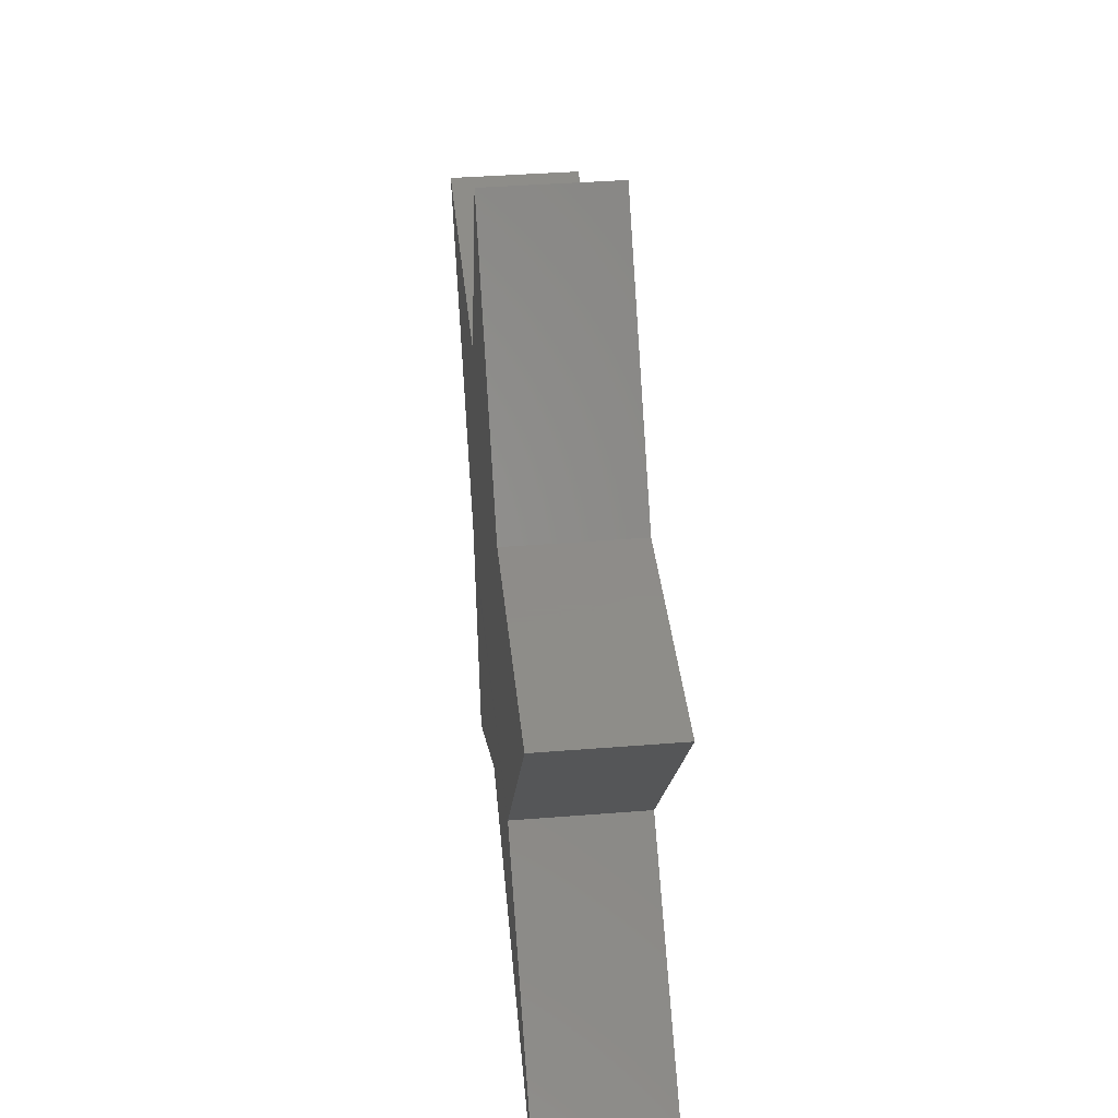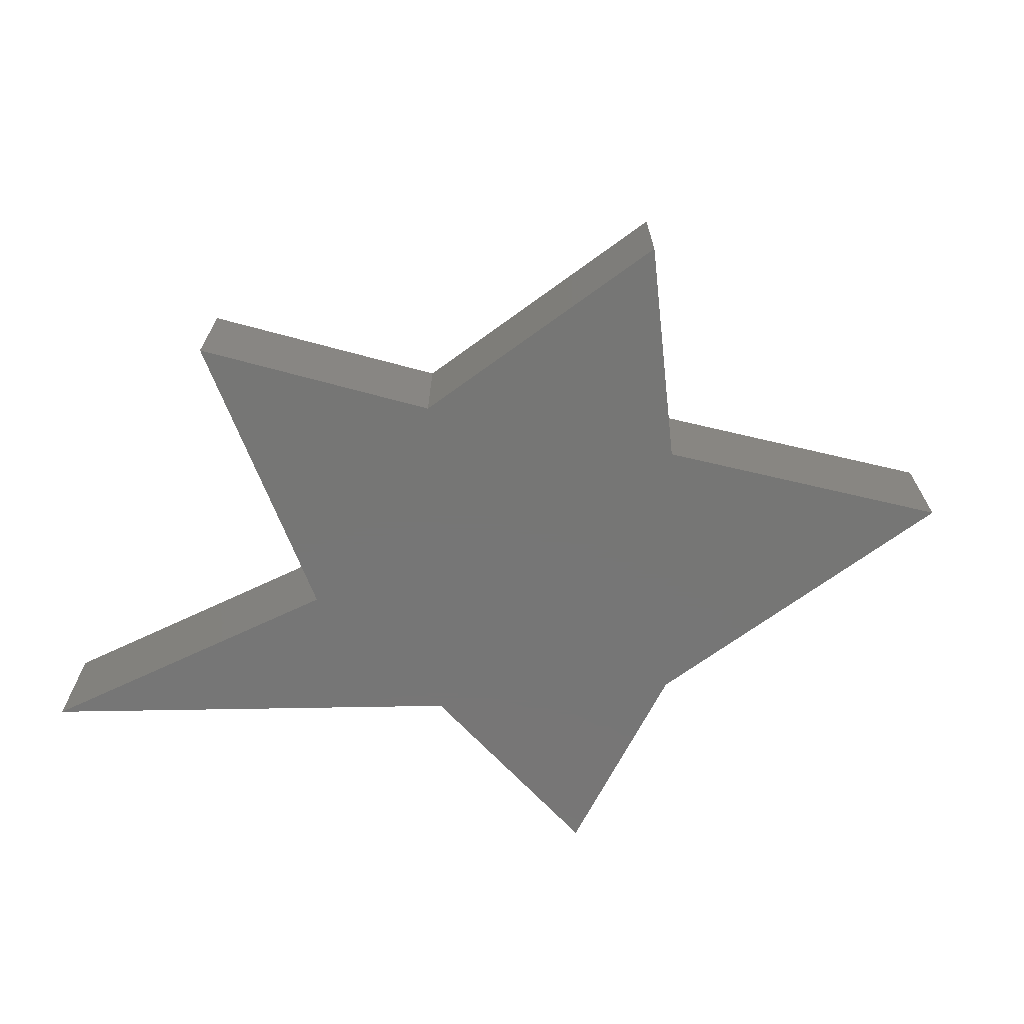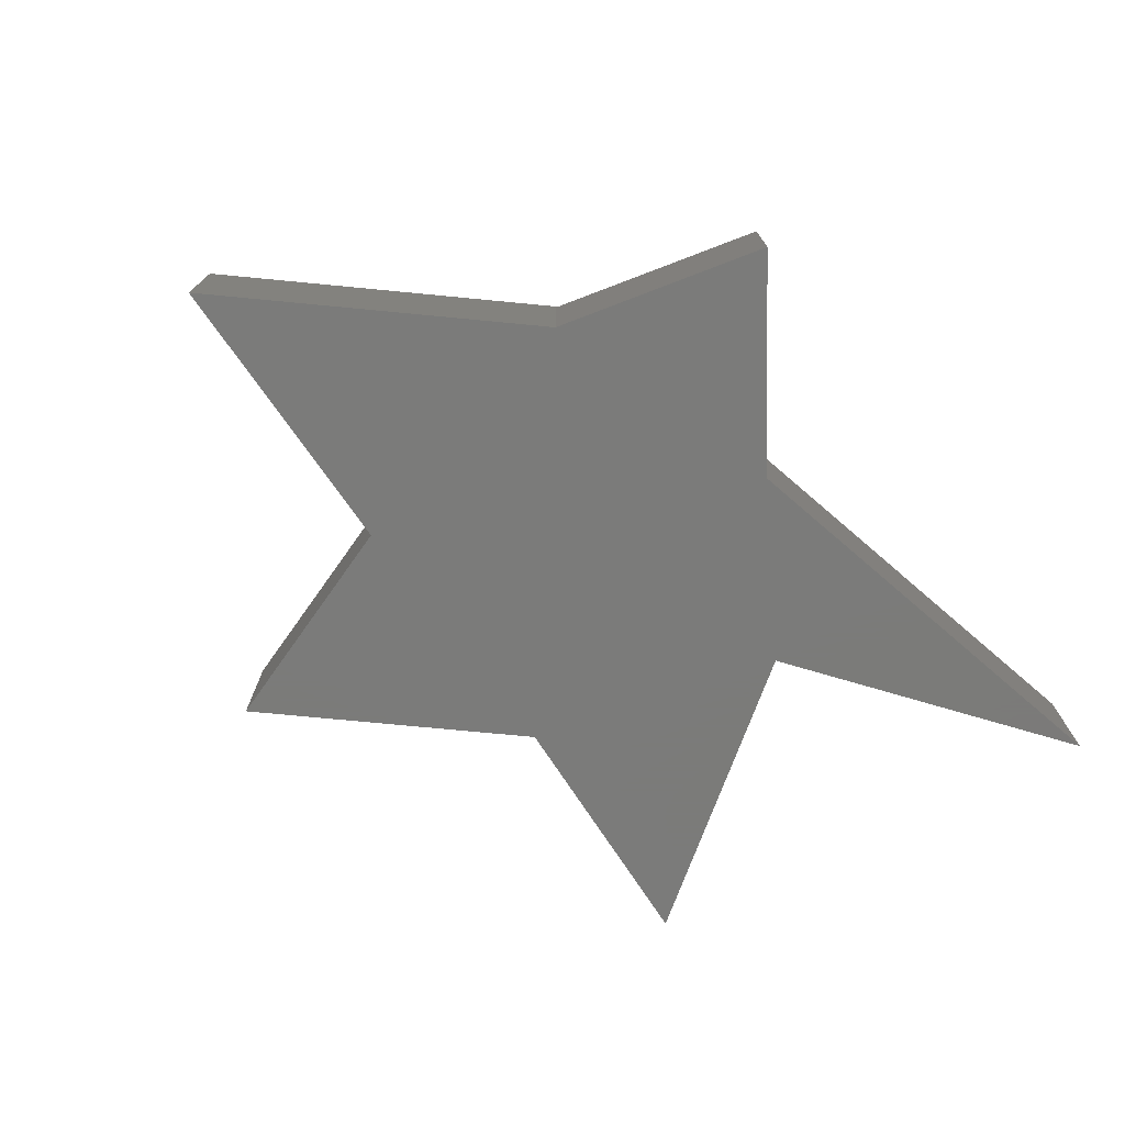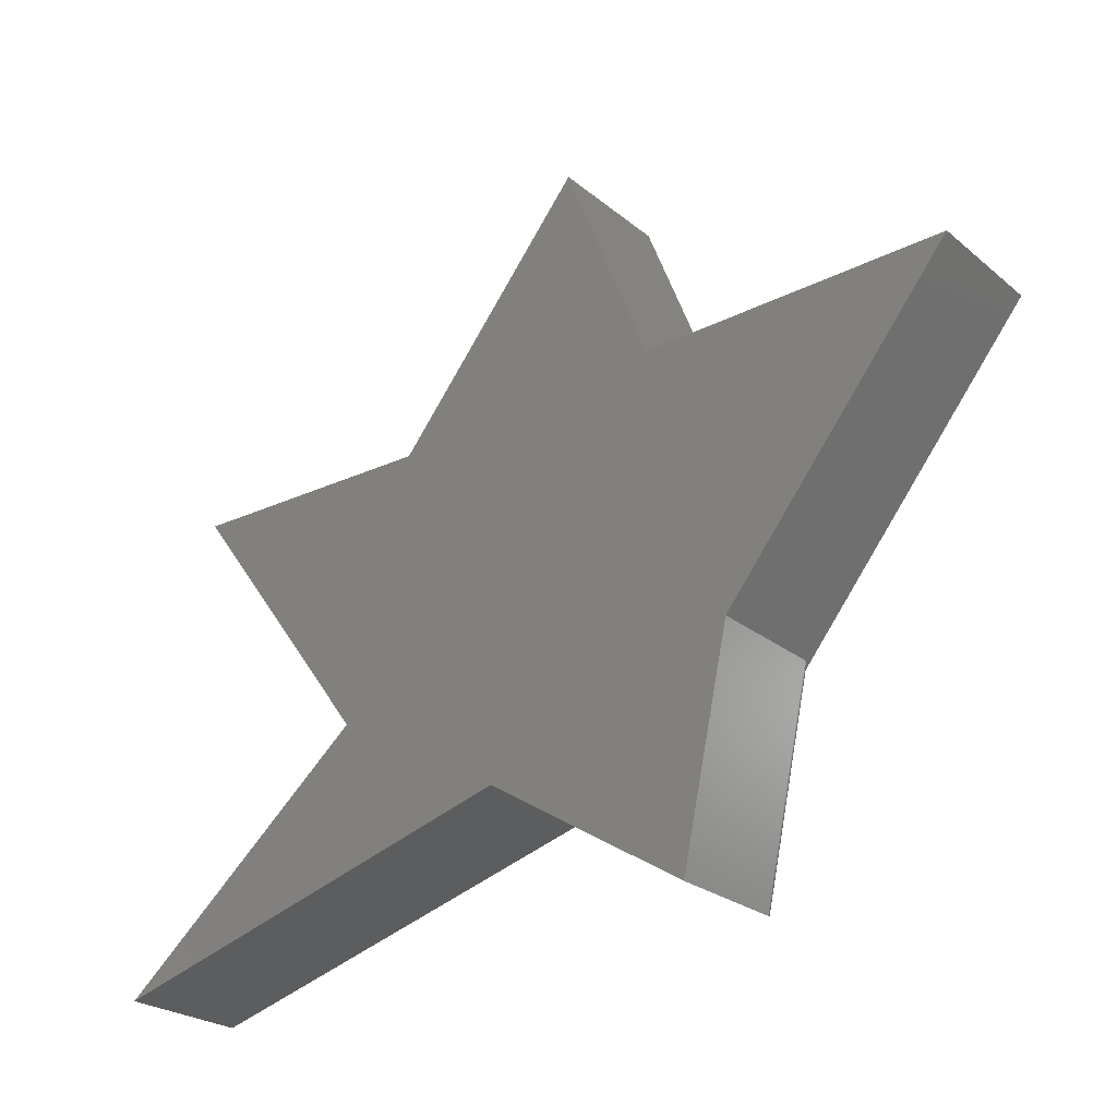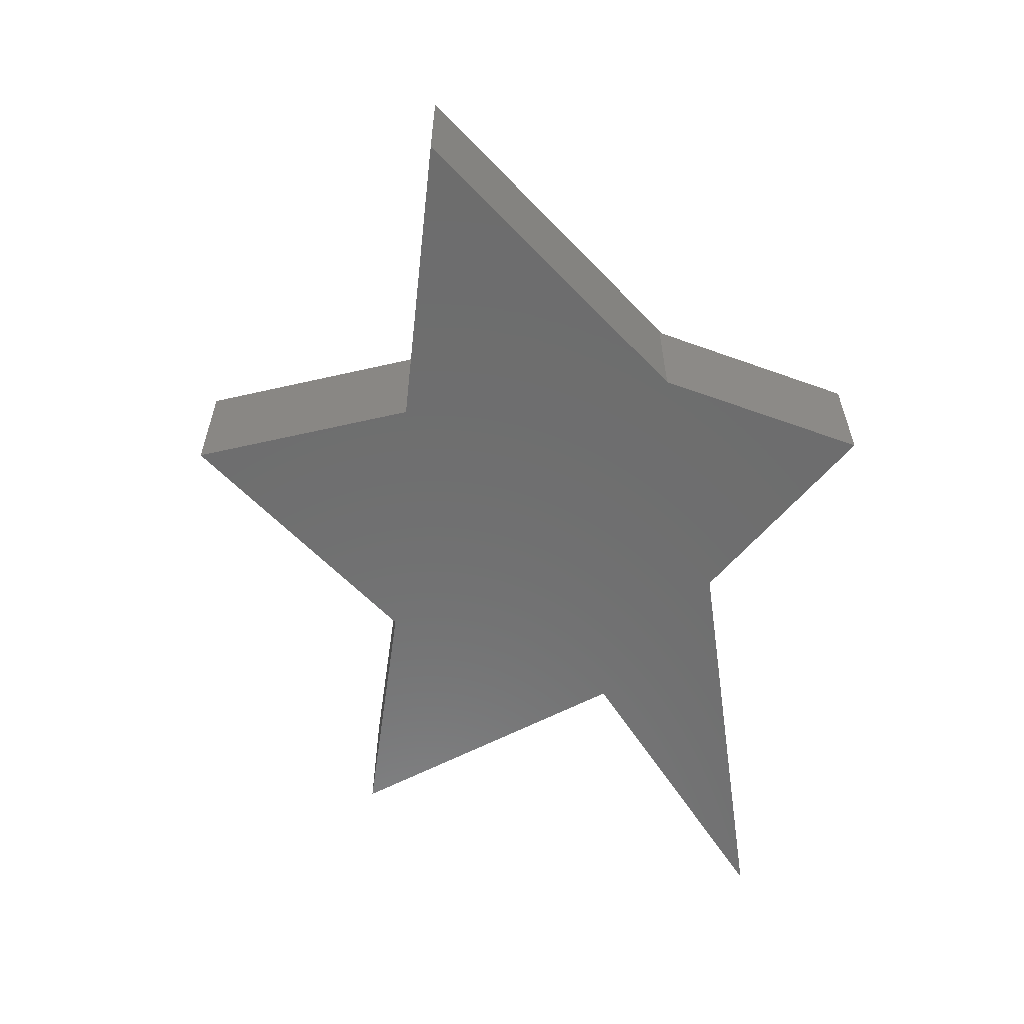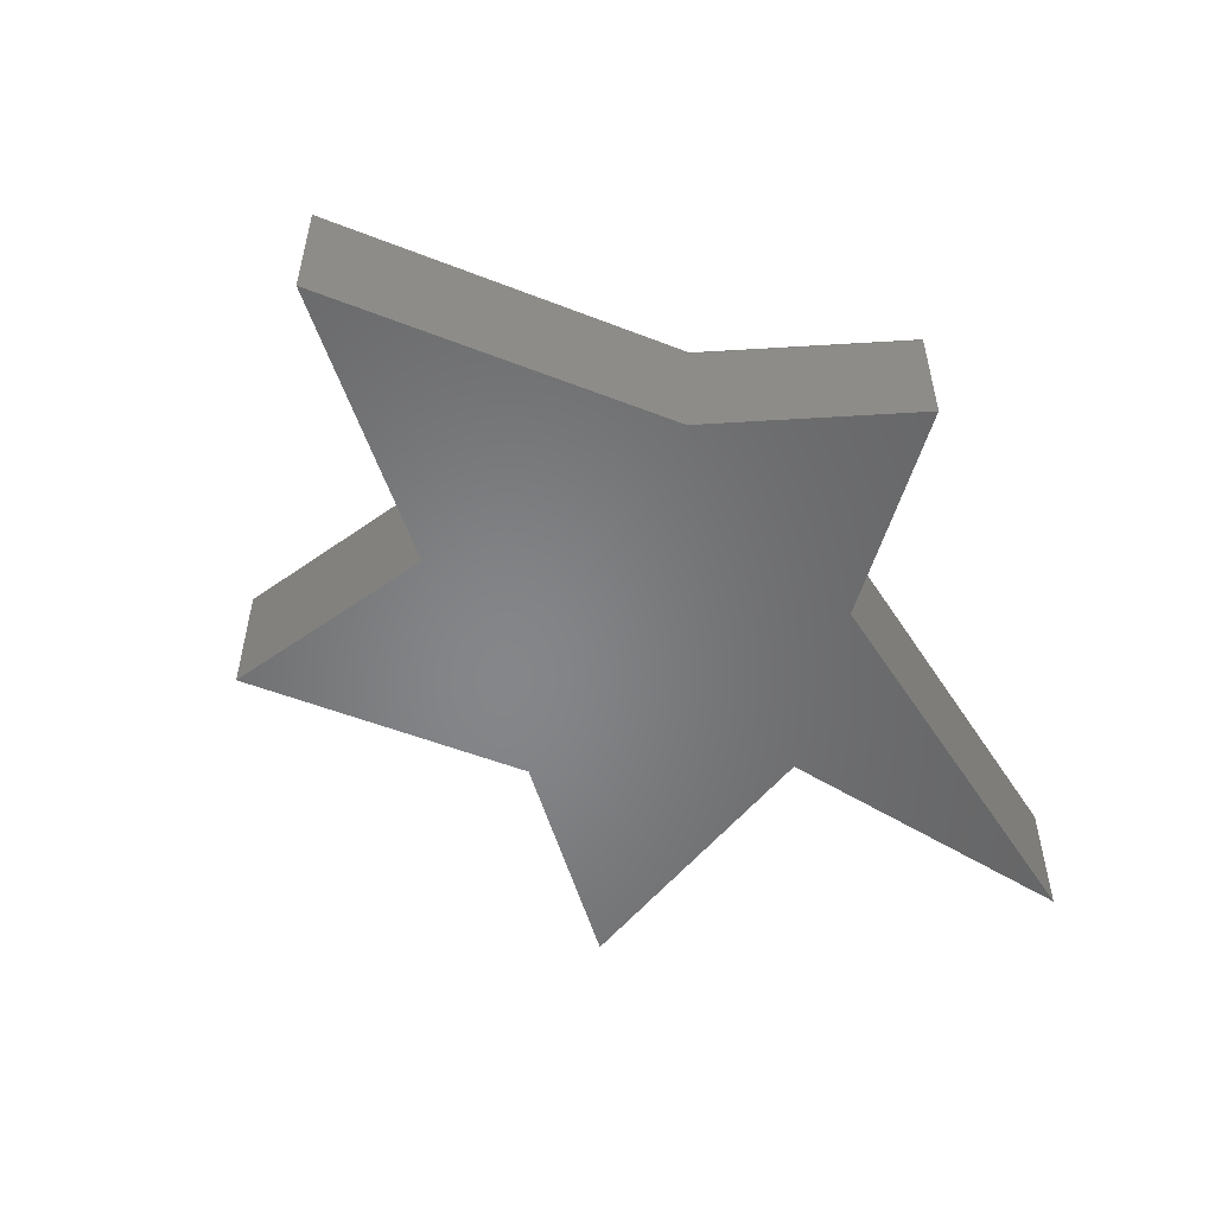
<metadata>
{"format":"stl","ext":"stl","renderer":"f3d","projection":"perspective","resolution":1024,"background":"white","views":[{"elev":38.3,"azim":-95.8,"up":"+Z"},{"elev":-68.7,"azim":-15.1,"up":"+Y"},{"elev":-74.0,"azim":123.2,"up":"+Y"},{"elev":-24.7,"azim":37.3,"up":"+Z"},{"elev":-59.5,"azim":81.9,"up":"+Y"},{"elev":-53.1,"azim":106.0,"up":"+Y"}]}
</metadata>
<code>
# stl→obj: 32 verts, 60 faces
v -0.08402 7.418e-17 -0.3863
v -0.2911 5.83e-17 -0.2581
v -0.03697 1.041e-16 -0.1698
v -0.1993 1.036e-16 0.3742
v -0.1076 1.008e-16 0.1396
v -0.4033 6.68e-17 0.1192
v -0.4747 4.359e-17 -0.1561
v -0.03315 -0.0004877 -0.165
v -0.75 -3.852e-33 -0.3906
v -0.6786 3.623e-17 0.1192
v 0.2188 -1.449e-16 0.1498
v -0.07697 -0.1406 -0.3906
v -0.07697 -0.007812 -0.3906
v -0.02599 -0.1406 -0.1561
v -0.02599 -0.007812 -0.1561
v -0.07986 -0.00151 -0.3888
v -0.0773 -0.005475 -0.3904
v -0.07829 -0.003266 -0.3898
v -0.2911 -0.1406 -0.2581
v -0.08183 -0.0003857 -0.3876
v 0.2188 -0.1406 0.1498
v -0.02612 -0.006588 -0.1563
v -0.02714 -0.004326 -0.1575
v -0.02798 -0.003326 -0.1586
v -0.02901 -0.002425 -0.1599
v -0.03024 -0.001639 -0.1614
v -0.1076 -0.1406 0.1396
v -0.4033 -0.1406 0.1192
v -0.1993 -0.1406 0.3742
v -0.4747 -0.1406 -0.1561
v -0.75 -0.1406 -0.3906
v -0.6786 -0.1406 0.1192
f 1 2 3
f 4 5 6
f 7 8 3
f 7 3 2
f 7 2 9
f 8 7 10
f 8 10 6
f 8 6 5
f 8 5 11
f 12 13 14
f 14 13 15
f 13 16 17
f 16 18 17
f 12 19 2
f 12 2 1
f 12 1 20
f 12 20 16
f 12 16 13
f 11 21 14
f 11 14 15
f 11 15 22
f 11 22 23
f 11 23 24
f 11 24 25
f 11 25 26
f 11 26 8
f 21 11 27
f 27 11 5
f 13 22 15
f 13 17 22
f 1 8 20
f 1 3 8
f 20 8 26
f 20 26 16
f 16 26 25
f 16 25 18
f 18 25 24
f 18 24 23
f 18 23 17
f 23 22 17
f 28 27 29
f 19 12 14
f 19 14 30
f 19 30 31
f 14 21 27
f 14 27 28
f 14 28 32
f 14 32 30
f 30 7 31
f 31 7 9
f 32 10 30
f 30 10 7
f 28 6 32
f 32 6 10
f 29 4 28
f 28 4 6
f 27 5 29
f 29 5 4
f 31 9 19
f 19 9 2

</code>
